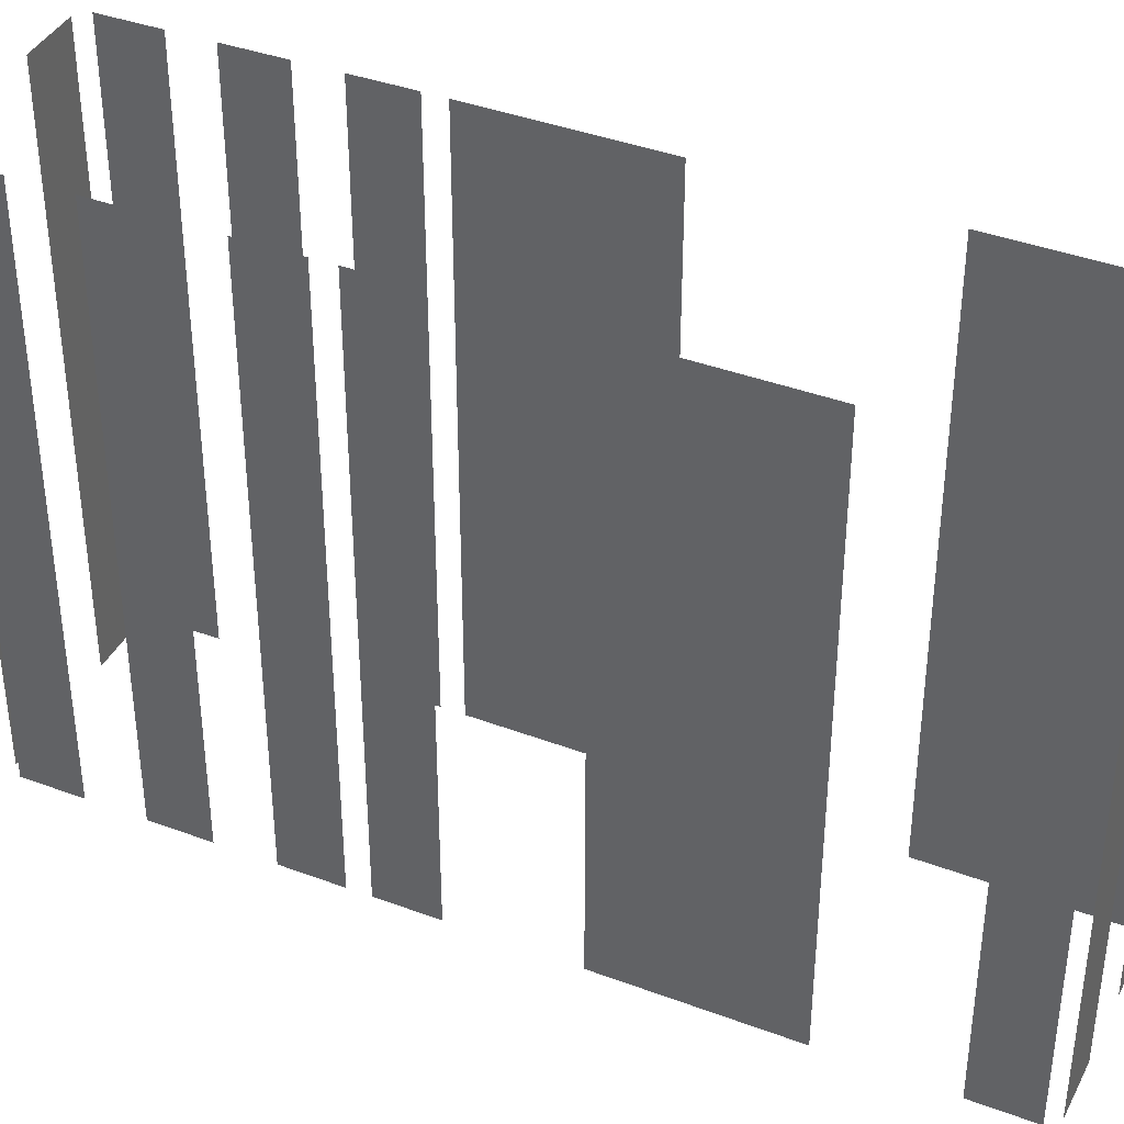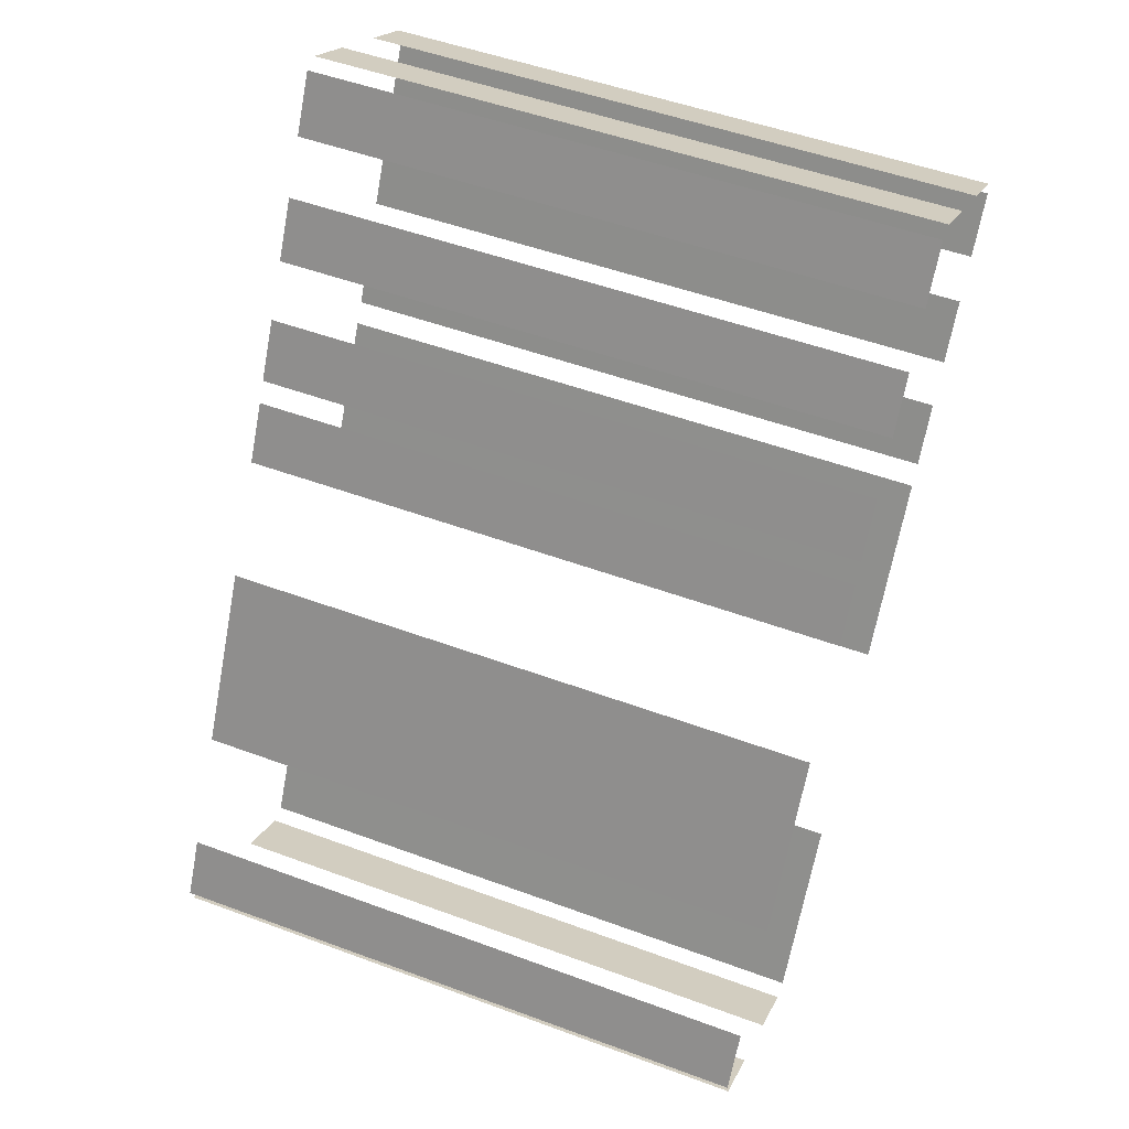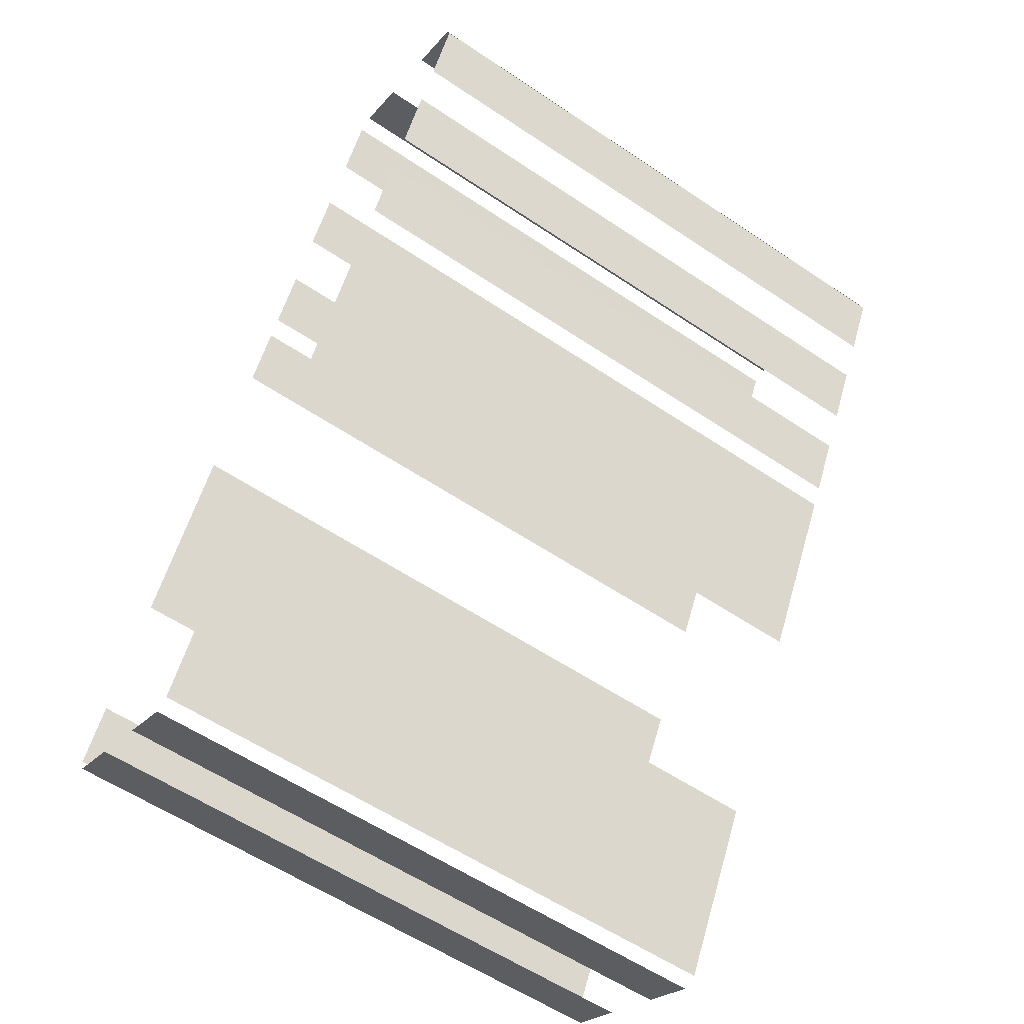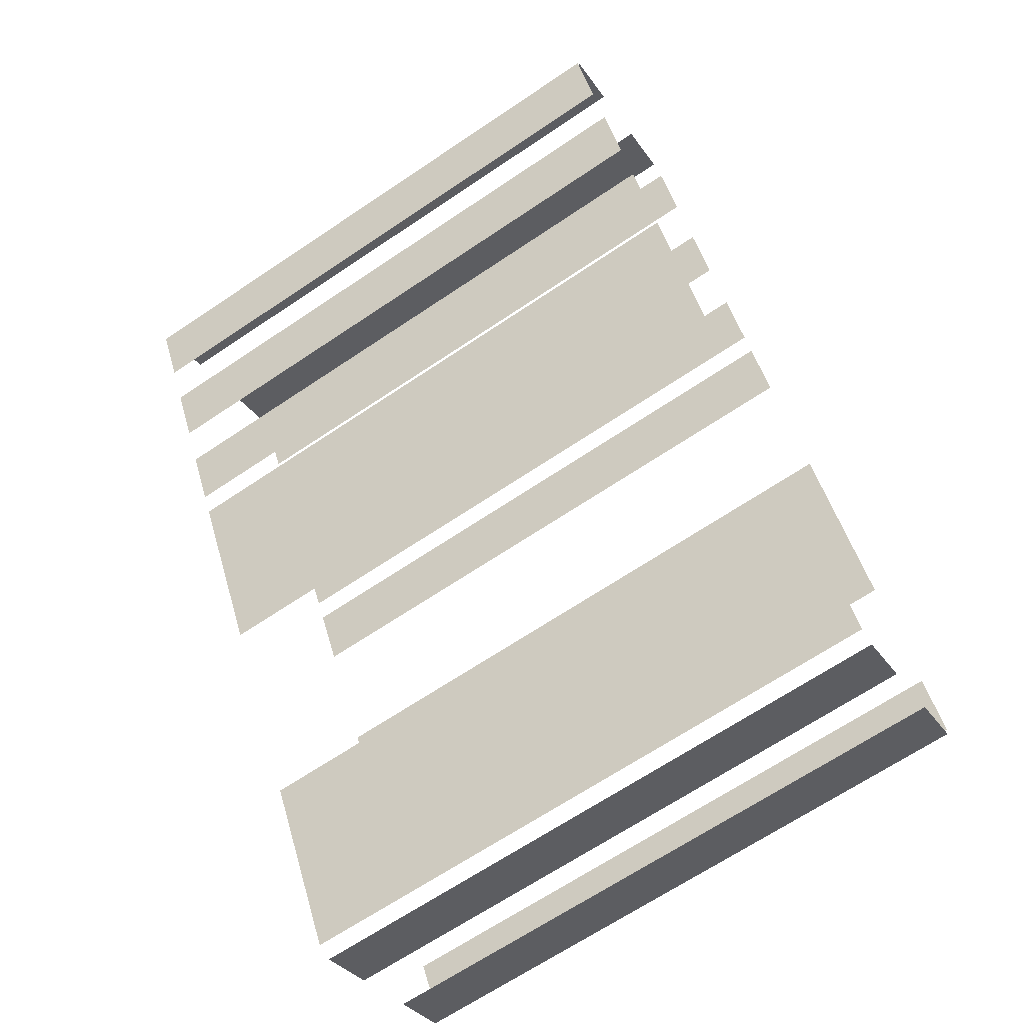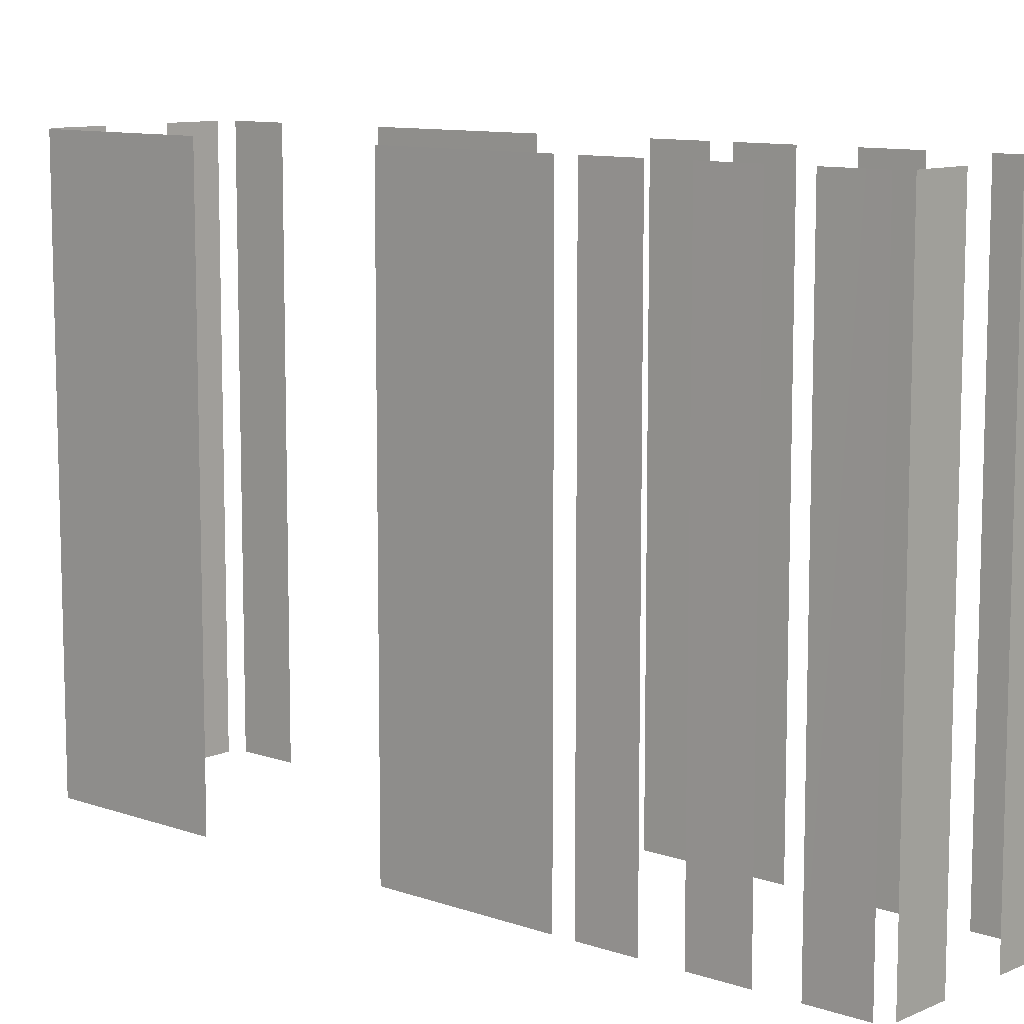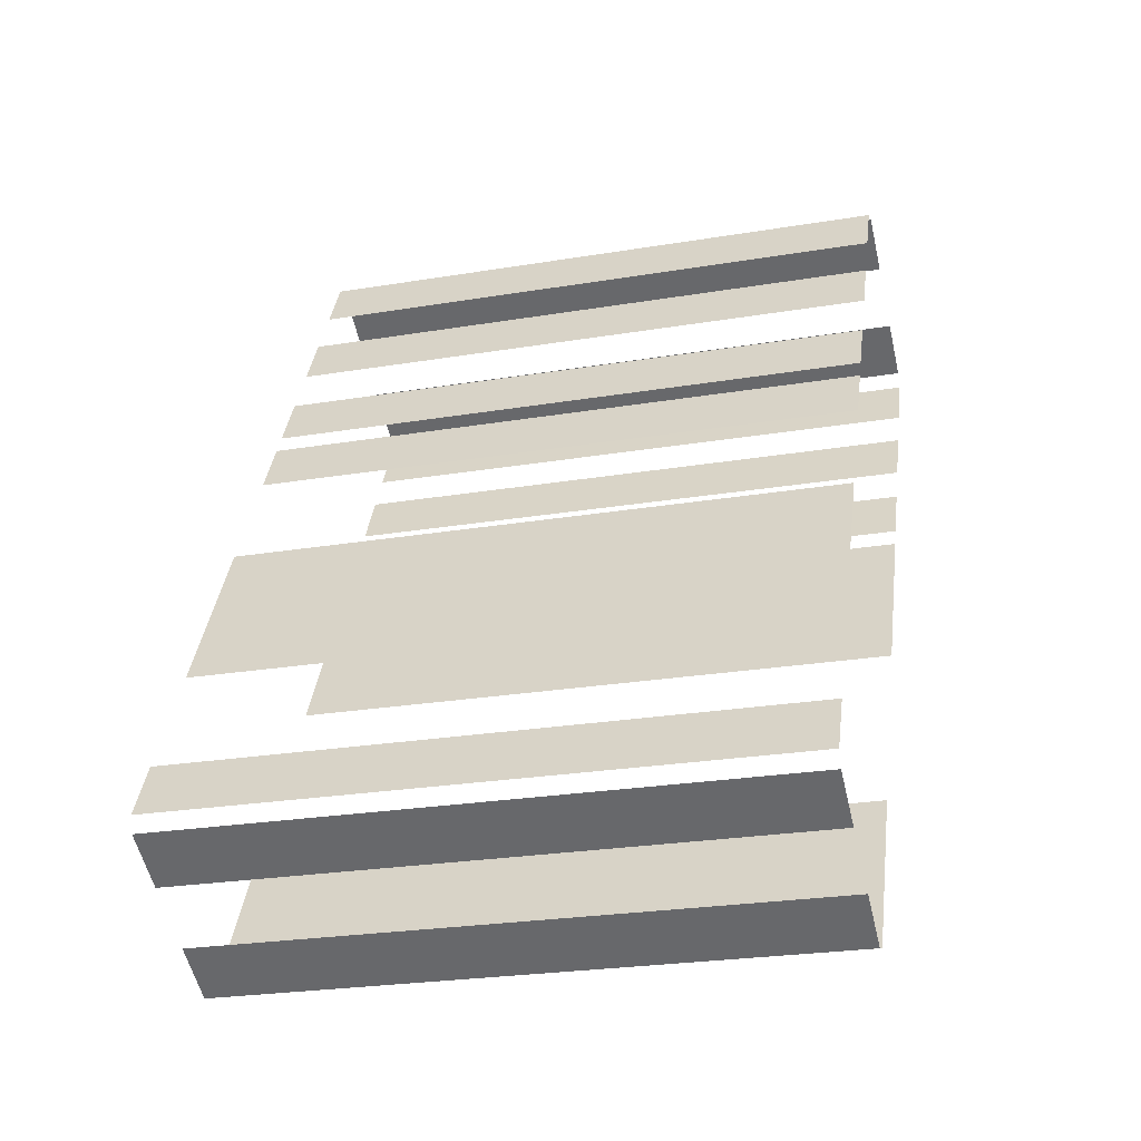
<metadata>
{"format":"obj","ext":"obj","renderer":"f3d","projection":"perspective","resolution":1024,"background":"white","views":[{"elev":39.5,"azim":-93.9,"up":"+Z"},{"elev":50.4,"azim":-67.9,"up":"+Y"},{"elev":-58.1,"azim":55.2,"up":"+Y"},{"elev":-67.1,"azim":124.0,"up":"+Y"},{"elev":10.1,"azim":102.9,"up":"+Z"},{"elev":-25.4,"azim":-75.1,"up":"+Y"}]}
</metadata>
<code>
o geometryt000010000010000110010110000110000110100000110010st15
v 1118 -105.4 482.9
v 1118 -105.4 464.9
v 1119 -106.3 464.9
v 1119 -106.3 482.9
v 1121 -107.4 464.9
v 1123 -108.3 464.9
v 1123 -108.3 482.9
v 1121 -107.4 482.9
v 1118 -103.4 464.9
v 1118 -105 464.9
v 1118 -105 482.9
v 1118 -103.4 482.9
v 1122 -97.3 482.9
v 1123 -95.27 464.9
v 1120 -100.1 464.9
v 1123 -95.27 482.9
v 1120 -100.1 482.9
v 1126 -90.44 482.9
v 1126 -90.44 464.9
v 1125 -92.06 464.9
v 1125 -92.06 482.9
v 1125 -106.1 482.9
v 1123 -108.1 464.9
v 1126 -103.3 464.9
v 1123 -108.1 482.9
v 1126 -103.3 482.9
v 1131 -95.2 482.9
v 1129 -97.78 464.9
v 1132 -92.92 464.9
v 1129 -97.16 482.9
v 1129 -97.78 482.9
v 1132 -92.92 482.9
v 1127 -88.21 482.9
v 1127 -88.21 464.9
v 1126 -89.83 464.9
v 1126 -89.83 482.9
v 1129 -85.05 482.9
v 1129 -85.05 464.9
v 1128 -86.67 464.9
v 1128 -86.67 482.9
v 1130 -81.89 464.9
v 1129 -83.51 464.9
v 1129 -83.51 482.9
v 1130 -81.89 482.9
v 1132 -82.65 482.9
v 1132 -82.65 464.9
v 1131 -81.75 464.9
v 1131 -81.75 482.9
v 1136 -84.59 482.9
v 1136 -84.59 464.9
v 1134 -83.7 464.9
v 1134 -83.7 482.9
v 1132 -92.32 464.9
v 1133 -90.68 464.9
v 1133 -90.68 482.9
v 1132 -92.32 482.9
v 1134 -89.51 482.9
v 1134 -89.51 464.9
v 1135 -87.87 464.9
v 1135 -87.87 482.9
v 1136 -85.62 482.9
v 1135 -86.7 464.9
v 1136 -85.07 464.9
v 1135 -86.7 482.9
v 1136 -85.07 482.9
f 1 2 3
f 1 3 4
f 5 6 7
f 8 5 7
f 9 10 11
f 12 9 11
f 13 14 15
f 16 14 13
f 13 15 17
f 18 19 20
f 18 20 21
f 22 23 24
f 25 23 22
f 22 24 26
f 27 28 29
f 30 28 27
f 31 28 30
f 27 29 32
f 33 34 35
f 33 35 36
f 37 38 39
f 37 39 40
f 41 42 43
f 44 41 43
f 45 46 47
f 45 47 48
f 49 50 51
f 49 51 52
f 53 54 55
f 56 53 55
f 57 58 59
f 57 59 60
f 61 62 63
f 64 62 61
f 61 63 65

</code>
